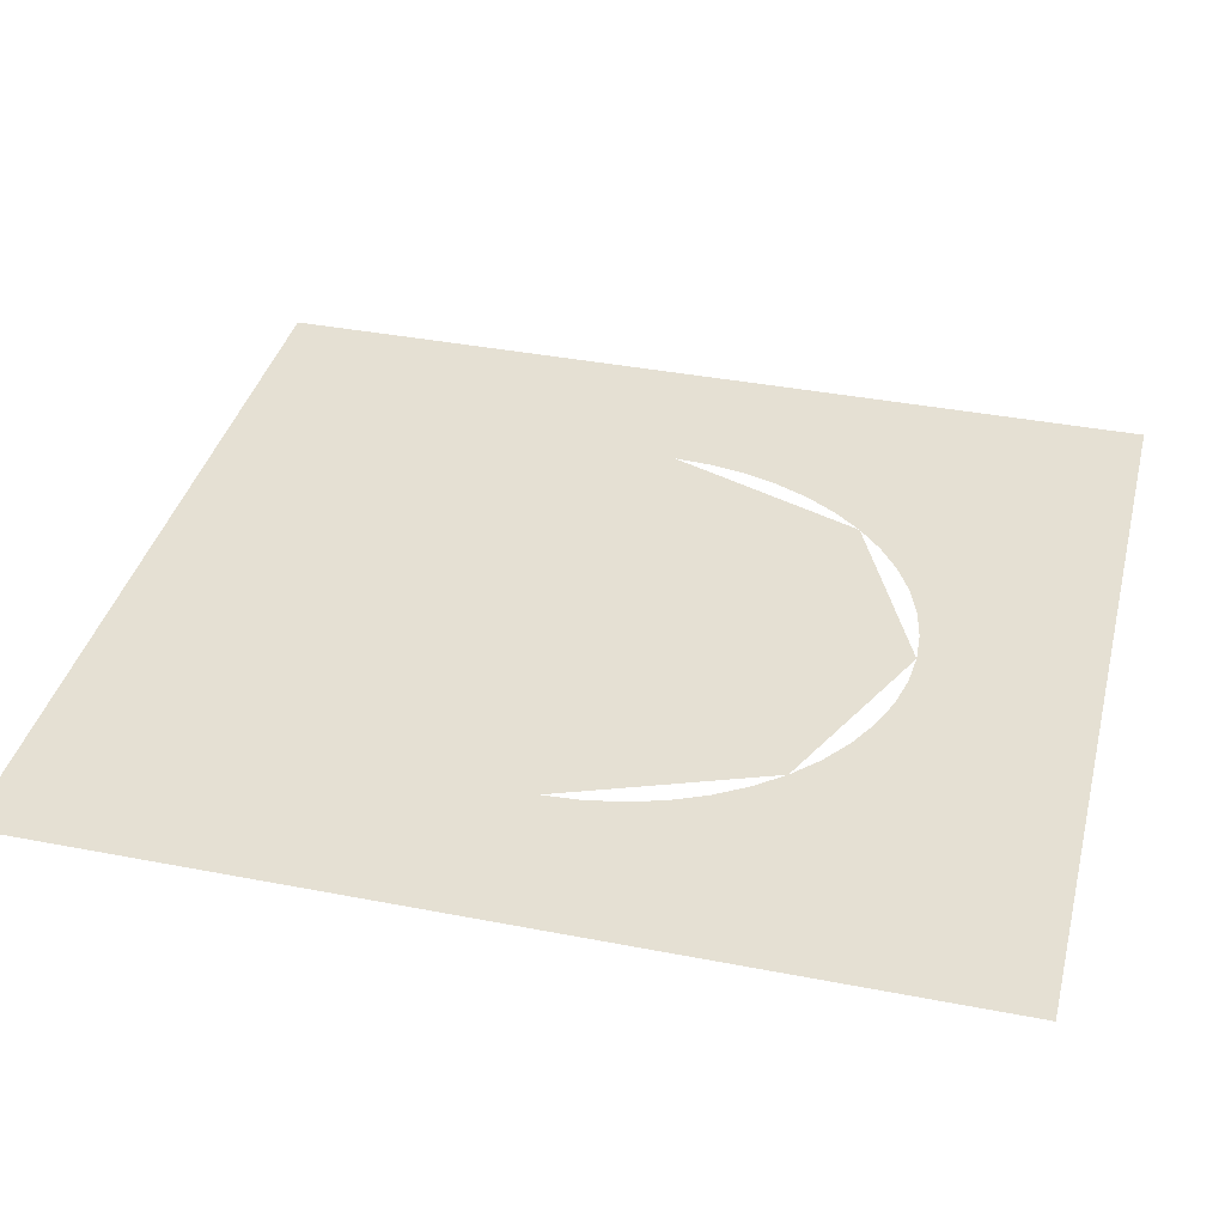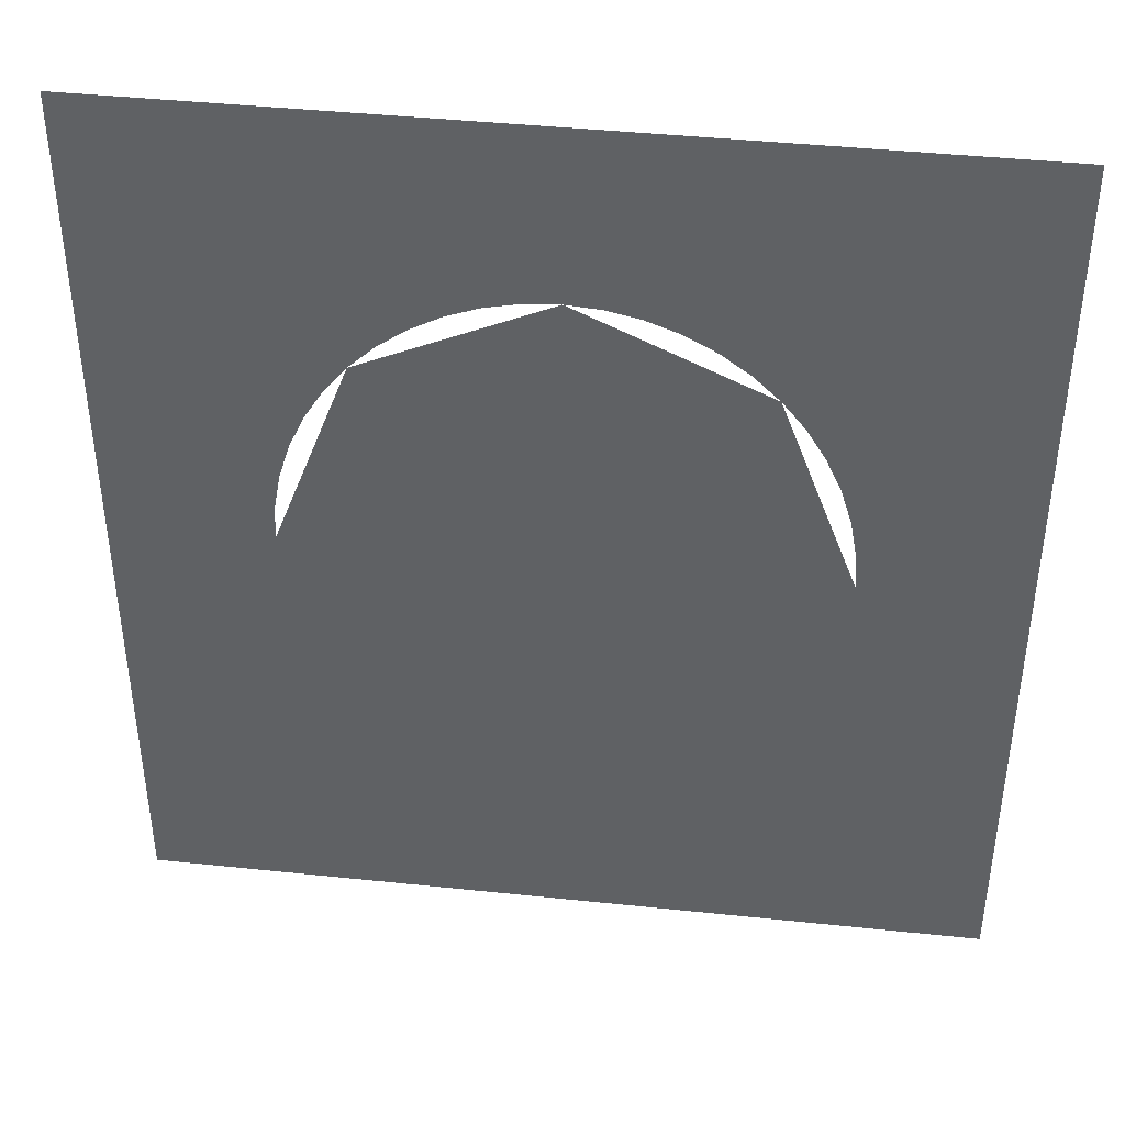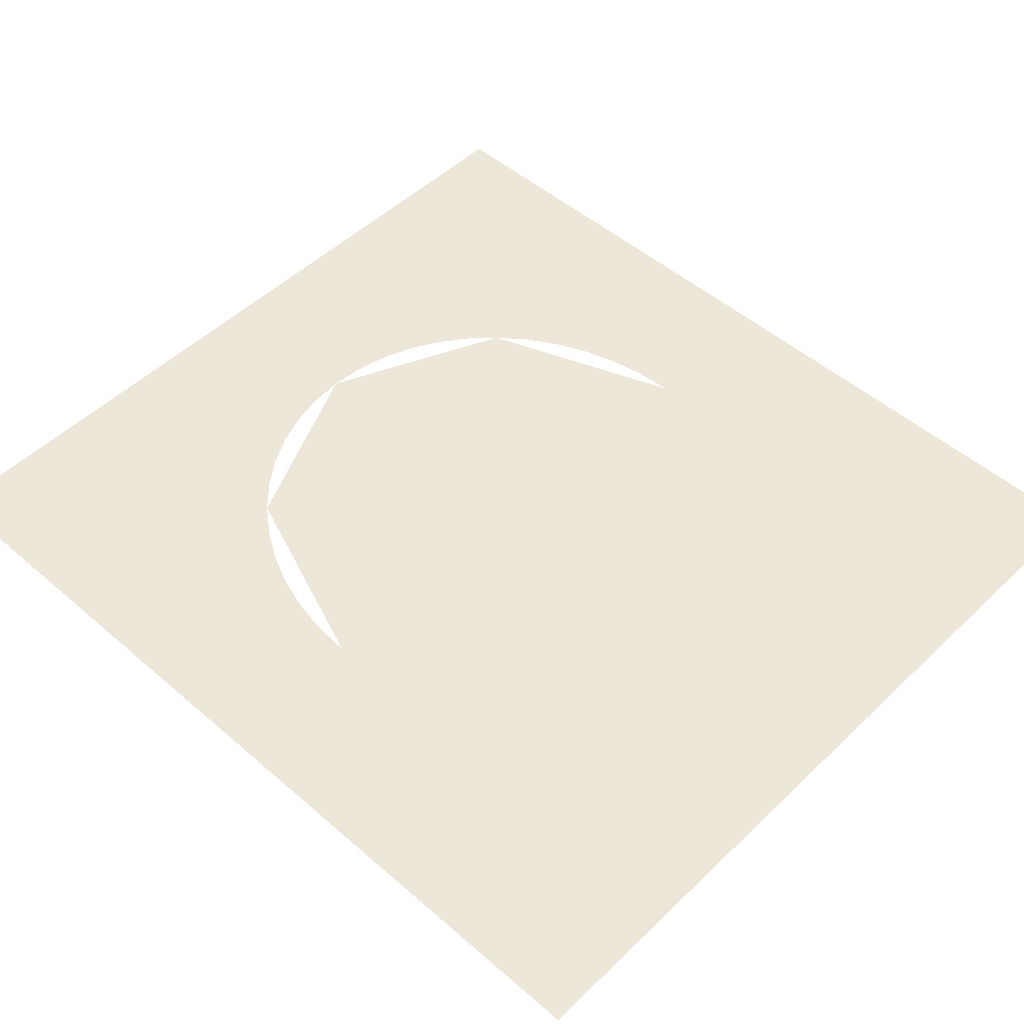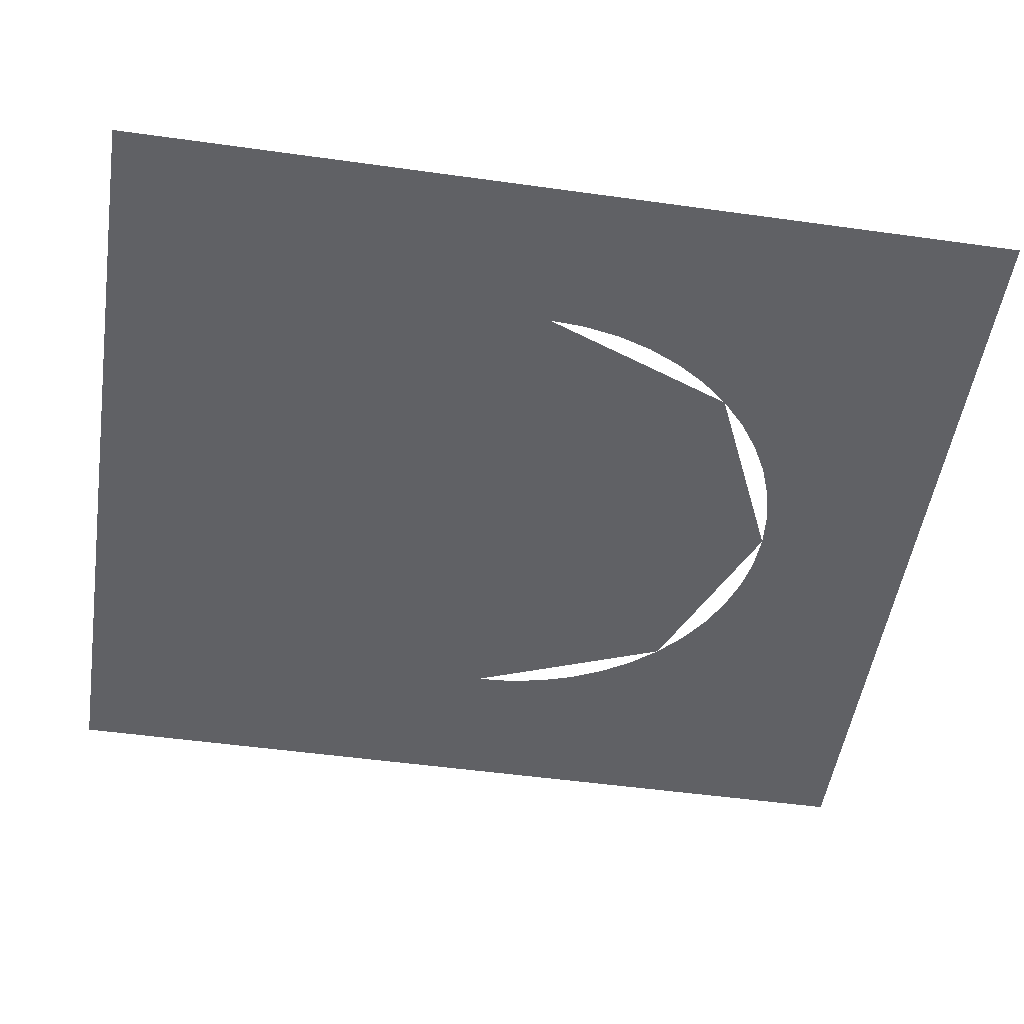
<metadata>
{"format":"obj","ext":"obj","renderer":"f3d","projection":"perspective","resolution":1024,"background":"white","views":[{"elev":37.9,"azim":-76.1,"up":"+Y"},{"elev":42.1,"azim":-172.8,"up":"+Z"},{"elev":49.9,"azim":133.6,"up":"+Y"},{"elev":-50.4,"azim":-98.7,"up":"+Y"}]}
</metadata>
<code>
v 0.064 0 0.07
v 0.04525 0 0.0495
v 0.064 0 0
v 0.064 0 0.07
v 0 0 0.07
v 0.04525 0 0.0495
v -0.064 0 0.07
v -0.04525 0 0.0495
v 0 0 0.07
v -0.064 0 0.07
v -0.064 0 0
v -0.04525 0 0.0495
v -0.064 0 -0.07
v -0.04525 0 -0.0495
v -0.064 0 0
v -0.064 0 -0.07
v 0 0 -0.07
v -0.04525 0 -0.0495
v 0.064 0 -0.07
v 0.04525 0 -0.0495
v 0 0 -0.07
v 0.064 0 -0.07
v 0.064 0 0
v 0.04525 0 -0.0495
v 0 0 0
v 0.04 0 0
v 0.02828 0 0.03094
v 0 0 0
v 0.02828 0 0.03094
v 0 0 0.04375
v 0 0 0
v 0 0 0.04375
v -0.02828 0 0.03094
v 0 0 0
v -0.02828 0 0.03094
v -0.04 0 0
v 0 0 0
v 0 0 -0.036
v 0.0065 0 -0.0355
v 0.0065 0 -0.0355
v 0.014 0 -0.0335
v 0 0 0
v 0 0 0
v 0.014 0 -0.0335
v 0.022 0 -0.0305
v 0 0 0
v 0.022 0 -0.0305
v 0.028 0 -0.0265
v 0 0 0
v 0.028 0 -0.0265
v 0.034 0 -0.0195
v 0 0 0
v 0.034 0 -0.0195
v 0.037 0 -0.013
v 0 0 0
v 0.037 0 -0.013
v 0.039 0 -0.0065
v 0 0 0
v 0.039 0 -0.0065
v 0.04 0 0
v 0 0 -0.036
v 0 0 0
v -0.0065 0 -0.0355
v -0.0065 0 -0.0355
v 0 0 0
v -0.014 0 -0.0335
v -0.014 0 -0.0335
v 0 0 0
v -0.022 0 -0.0305
v -0.022 0 -0.0305
v 0 0 0
v -0.028 0 -0.0265
v -0.028 0 -0.0265
v 0 0 0
v -0.034 0 -0.0195
v -0.034 0 -0.0195
v 0 0 0
v -0.037 0 -0.013
v -0.037 0 -0.013
v 0 0 0
v -0.039 0 -0.0065
v -0.039 0 -0.0065
v 0 0 0
v -0.04 0 0
v 0.064 0 0
v 0.06345 0 0.009135
v 0.04759 0 0.006851
v 0.048 0 0
v 0.06345 0 0.009135
v 0.06182 0 0.01811
v 0.04636 0 0.01359
v 0.04759 0 0.006851
v 0.06182 0 0.01811
v 0.05913 0 0.02679
v 0.04435 0 0.02009
v 0.04636 0 0.01359
v 0.05913 0 0.02679
v 0.05542 0 0.035
v 0.04157 0 0.02625
v 0.04435 0 0.02009
v 0.05542 0 0.035
v 0.05078 0 0.04262
v 0.03808 0 0.03196
v 0.04157 0 0.02625
v 0.05078 0 0.04262
v 0.04525 0 0.0495
v 0.03394 0 0.03712
v 0.03808 0 0.03196
v 0.04525 0 0.0495
v 0.03896 0 0.05554
v 0.02922 0 0.04165
v 0.03394 0 0.03712
v 0.03896 0 0.05554
v 0.032 0 0.06062
v 0.024 0 0.04546
v 0.02922 0 0.04165
v 0.032 0 0.06062
v 0.02449 0 0.06467
v 0.01837 0 0.0485
v 0.024 0 0.04546
v 0.02449 0 0.06467
v 0.01656 0 0.06761
v 0.01242 0 0.05071
v 0.01837 0 0.0485
v 0.01656 0 0.06761
v 0.008352 0 0.0694
v 0.006264 0 0.05205
v 0.01242 0 0.05071
v 0.008352 0 0.0694
v 0 0 0.07
v 0 0 0.0525
v 0.006264 0 0.05205
v 0 0 0.07
v -0.008352 0 0.0694
v -0.006264 0 0.05205
v 0 0 0.0525
v -0.008352 0 0.0694
v -0.01656 0 0.06761
v -0.01242 0 0.05071
v -0.006264 0 0.05205
v -0.01656 0 0.06761
v -0.02449 0 0.06467
v -0.01837 0 0.0485
v -0.01242 0 0.05071
v -0.02449 0 0.06467
v -0.032 0 0.06062
v -0.024 0 0.04546
v -0.01837 0 0.0485
v -0.032 0 0.06062
v -0.03896 0 0.05554
v -0.02922 0 0.04165
v -0.024 0 0.04546
v -0.03896 0 0.05554
v -0.04525 0 0.0495
v -0.03394 0 0.03712
v -0.02922 0 0.04165
v -0.04525 0 0.0495
v -0.05078 0 0.04262
v -0.03808 0 0.03196
v -0.03394 0 0.03712
v -0.05078 0 0.04262
v -0.05542 0 0.035
v -0.04157 0 0.02625
v -0.03808 0 0.03196
v -0.05542 0 0.035
v -0.05913 0 0.02679
v -0.04435 0 0.02009
v -0.04157 0 0.02625
v -0.05913 0 0.02679
v -0.06182 0 0.01811
v -0.04636 0 0.01359
v -0.04435 0 0.02009
v -0.06182 0 0.01811
v -0.06345 0 0.009135
v -0.04759 0 0.006851
v -0.04636 0 0.01359
v -0.06345 0 0.009135
v -0.064 0 0
v -0.048 0 0
v -0.04759 0 0.006851
v 0.048 0 0
v 0.04759 0 0.006851
v 0.03966 0 0.005709
v 0.04 0 0
v 0.04759 0 0.006851
v 0.04636 0 0.01359
v 0.03864 0 0.01132
v 0.03966 0 0.005709
v 0.04636 0 0.01359
v 0.04435 0 0.02009
v 0.03696 0 0.01674
v 0.03864 0 0.01132
v 0.04435 0 0.02009
v 0.04157 0 0.02625
v 0.03464 0 0.02187
v 0.03696 0 0.01674
v 0.04157 0 0.02625
v 0.03808 0 0.03196
v 0.03174 0 0.02663
v 0.03464 0 0.02187
v 0.03808 0 0.03196
v 0.03394 0 0.03712
v 0.02828 0 0.03094
v 0.03174 0 0.02663
v 0.03394 0 0.03712
v 0.02922 0 0.04165
v 0.02435 0 0.03471
v 0.02828 0 0.03094
v 0.02922 0 0.04165
v 0.024 0 0.04546
v 0.02 0 0.03789
v 0.02435 0 0.03471
v 0.024 0 0.04546
v 0.01837 0 0.0485
v 0.01531 0 0.04042
v 0.02 0 0.03789
v 0.01837 0 0.0485
v 0.01242 0 0.05071
v 0.01035 0 0.04226
v 0.01531 0 0.04042
v 0.01242 0 0.05071
v 0.006264 0 0.05205
v 0.00522 0 0.04337
v 0.01035 0 0.04226
v 0.006264 0 0.05205
v 0 0 0.0525
v 0 0 0.04375
v 0.00522 0 0.04337
v 0 0 0.0525
v -0.006264 0 0.05205
v -0.00522 0 0.04337
v 0 0 0.04375
v -0.006264 0 0.05205
v -0.01242 0 0.05071
v -0.01035 0 0.04226
v -0.00522 0 0.04337
v -0.01242 0 0.05071
v -0.01837 0 0.0485
v -0.01531 0 0.04042
v -0.01035 0 0.04226
v -0.01837 0 0.0485
v -0.024 0 0.04546
v -0.02 0 0.03789
v -0.01531 0 0.04042
v -0.024 0 0.04546
v -0.02922 0 0.04165
v -0.02435 0 0.03471
v -0.02 0 0.03789
v -0.02922 0 0.04165
v -0.03394 0 0.03712
v -0.02828 0 0.03094
v -0.02435 0 0.03471
v -0.03394 0 0.03712
v -0.03808 0 0.03196
v -0.03174 0 0.02663
v -0.02828 0 0.03094
v -0.03808 0 0.03196
v -0.04157 0 0.02625
v -0.03464 0 0.02187
v -0.03174 0 0.02663
v -0.04157 0 0.02625
v -0.04435 0 0.02009
v -0.03696 0 0.01674
v -0.03464 0 0.02187
v -0.04435 0 0.02009
v -0.04636 0 0.01359
v -0.03864 0 0.01132
v -0.03696 0 0.01674
v -0.04636 0 0.01359
v -0.04759 0 0.006851
v -0.03966 0 0.005709
v -0.03864 0 0.01132
v -0.04759 0 0.006851
v -0.048 0 0
v -0.04 0 0
v -0.03966 0 0.005709
v 0.064 0 0
v 0.06345 0 -0.009135
v 0.04759 0 -0.006851
v 0.048 0 0
v 0.06345 0 -0.009135
v 0.06182 0 -0.01811
v 0.04636 0 -0.01359
v 0.04759 0 -0.006851
v 0.06182 0 -0.01811
v 0.05913 0 -0.02679
v 0.04435 0 -0.02009
v 0.04636 0 -0.01359
v 0.05913 0 -0.02679
v 0.05542 0 -0.035
v 0.04157 0 -0.02625
v 0.04435 0 -0.02009
v 0.05542 0 -0.035
v 0.05078 0 -0.04262
v 0.03808 0 -0.03196
v 0.04157 0 -0.02625
v 0.05078 0 -0.04262
v 0.04525 0 -0.0495
v 0.03394 0 -0.03712
v 0.03808 0 -0.03196
v 0.04525 0 -0.0495
v 0.03896 0 -0.05554
v 0.02922 0 -0.04165
v 0.03394 0 -0.03712
v 0.03896 0 -0.05554
v 0.032 0 -0.06062
v 0.024 0 -0.04546
v 0.02922 0 -0.04165
v 0.032 0 -0.06062
v 0.02449 0 -0.06467
v 0.01837 0 -0.0485
v 0.024 0 -0.04546
v 0.02449 0 -0.06467
v 0.01656 0 -0.06761
v 0.01242 0 -0.05071
v 0.01837 0 -0.0485
v 0.01656 0 -0.06761
v 0.008352 0 -0.0694
v 0.006264 0 -0.05205
v 0.01242 0 -0.05071
v 0.008352 0 -0.0694
v 0 0 -0.07
v 0 0 -0.0525
v 0.006264 0 -0.05205
v 0 0 -0.07
v -0.008352 0 -0.0694
v -0.006264 0 -0.05205
v 0 0 -0.0525
v -0.008352 0 -0.0694
v -0.01656 0 -0.06761
v -0.01242 0 -0.05071
v -0.006264 0 -0.05205
v -0.01656 0 -0.06761
v -0.02449 0 -0.06467
v -0.01837 0 -0.0485
v -0.01242 0 -0.05071
v -0.02449 0 -0.06467
v -0.032 0 -0.06062
v -0.024 0 -0.04546
v -0.01837 0 -0.0485
v -0.032 0 -0.06062
v -0.03896 0 -0.05554
v -0.02922 0 -0.04165
v -0.024 0 -0.04546
v -0.03896 0 -0.05554
v -0.04525 0 -0.0495
v -0.03394 0 -0.03712
v -0.02922 0 -0.04165
v -0.04525 0 -0.0495
v -0.05078 0 -0.04262
v -0.03808 0 -0.03196
v -0.03394 0 -0.03712
v -0.05078 0 -0.04262
v -0.05542 0 -0.035
v -0.04157 0 -0.02625
v -0.03808 0 -0.03196
v -0.05542 0 -0.035
v -0.05913 0 -0.02679
v -0.04435 0 -0.02009
v -0.04157 0 -0.02625
v -0.05913 0 -0.02679
v -0.06182 0 -0.01811
v -0.04636 0 -0.01359
v -0.04435 0 -0.02009
v -0.06182 0 -0.01811
v -0.06345 0 -0.009135
v -0.04759 0 -0.006851
v -0.04636 0 -0.01359
v -0.06345 0 -0.009135
v -0.064 0 0
v -0.048 0 0
v -0.04759 0 -0.006851
v 0.03394 0 -0.03712
v 0.048 0 0
v 0.04759 0 -0.006851
v 0.03808 0 -0.03196
v 0.03808 0 -0.03196
v 0.04759 0 -0.006851
v 0.04636 0 -0.01359
v 0.04157 0 -0.02625
v 0.04157 0 -0.02625
v 0.04636 0 -0.01359
v 0.04435 0 -0.02009
v -0.03394 0 -0.03712
v -0.048 0 0
v -0.04759 0 -0.006851
v -0.03808 0 -0.03196
v -0.03808 0 -0.03196
v -0.04759 0 -0.006851
v -0.04636 0 -0.01359
v -0.04157 0 -0.02625
v -0.04157 0 -0.02625
v -0.04636 0 -0.01359
v -0.04435 0 -0.02009
v 0.03394 0 -0.03712
v 0 0 -0.0525
v 0.006264 0 -0.05205
v 0.02922 0 -0.04165
v 0.02922 0 -0.04165
v 0.006264 0 -0.05205
v 0.01242 0 -0.05071
v 0.024 0 -0.04546
v 0.024 0 -0.04546
v 0.01242 0 -0.05071
v 0.01837 0 -0.0485
v -0.03394 0 -0.03712
v 0 0 -0.0525
v -0.006264 0 -0.05205
v -0.02922 0 -0.04165
v -0.02922 0 -0.04165
v -0.006264 0 -0.05205
v -0.01242 0 -0.05071
v -0.024 0 -0.04546
v -0.024 0 -0.04546
v -0.01242 0 -0.05071
v -0.01837 0 -0.0485
v 0 0 -0.0525
v 0 0 -0.036
v -0.0065 0 -0.0355
v 0 0 -0.0525
v -0.0065 0 -0.0355
v -0.014 0 -0.0335
v 0 0 -0.0525
v -0.014 0 -0.0335
v -0.03394 0 -0.03712
v -0.03394 0 -0.03712
v -0.014 0 -0.0335
v -0.022 0 -0.0305
v -0.03394 0 -0.03712
v -0.022 0 -0.0305
v -0.028 0 -0.0265
v -0.03394 0 -0.03712
v -0.028 0 -0.0265
v -0.034 0 -0.0195
v -0.048 0 0
v -0.037 0 -0.013
v -0.039 0 -0.0065
v -0.048 0 0
v -0.039 0 -0.0065
v -0.04 0 0
v -0.037 0 -0.013
v -0.048 0 0
v -0.03394 0 -0.03712
v -0.037 0 -0.013
v -0.03394 0 -0.03712
v -0.034 0 -0.0195
v 0 0 -0.036
v 0 0 -0.0525
v 0.0065 0 -0.0355
v 0.0065 0 -0.0355
v 0 0 -0.0525
v 0.014 0 -0.0335
v 0.014 0 -0.0335
v 0 0 -0.0525
v 0.03394 0 -0.03712
v 0.014 0 -0.0335
v 0.03394 0 -0.03712
v 0.022 0 -0.0305
v 0.022 0 -0.0305
v 0.03394 0 -0.03712
v 0.028 0 -0.0265
v 0.028 0 -0.0265
v 0.03394 0 -0.03712
v 0.034 0 -0.0195
v 0.037 0 -0.013
v 0.048 0 0
v 0.039 0 -0.0065
v 0.048 0 0
v 0.037 0 -0.013
v 0.03394 0 -0.03712
v 0.03394 0 -0.03712
v 0.037 0 -0.013
v 0.034 0 -0.0195
v 0.04 0 0
v 0.039 0 -0.0065
v 0.048 0 0
g mesh7396807
f 1 2 3
f 4 5 6
f 7 8 9
f 10 11 12
f 13 14 15
f 16 17 18
f 19 20 21
f 22 23 24
g mesh7396809
f 25 26 27
f 28 29 30
f 31 32 33
f 34 35 36
f 37 38 39
f 40 41 42
f 43 44 45
f 46 47 48
f 49 50 51
f 52 53 54
f 55 56 57
f 58 59 60
f 61 62 63
f 64 65 66
f 67 68 69
f 70 71 72
f 73 74 75
f 76 77 78
f 79 80 81
f 82 83 84
g mesh7396812
f 85 86 87
f 87 88 85
f 89 90 91
f 91 92 89
f 93 94 95
f 95 96 93
f 97 98 99
f 99 100 97
f 101 102 103
f 103 104 101
f 105 106 107
f 107 108 105
f 109 110 111
f 111 112 109
f 113 114 115
f 115 116 113
f 117 118 119
f 119 120 117
f 121 122 123
f 123 124 121
f 125 126 127
f 127 128 125
f 129 130 131
f 131 132 129
f 133 134 135
f 135 136 133
f 137 138 139
f 139 140 137
f 141 142 143
f 143 144 141
f 145 146 147
f 147 148 145
f 149 150 151
f 151 152 149
f 153 154 155
f 155 156 153
f 157 158 159
f 159 160 157
f 161 162 163
f 163 164 161
f 165 166 167
f 167 168 165
f 169 170 171
f 171 172 169
f 173 174 175
f 175 176 173
f 177 178 179
f 179 180 177
g mesh7396814
f 181 182 183
f 183 184 181
f 185 186 187
f 187 188 185
f 189 190 191
f 191 192 189
f 193 194 195
f 195 196 193
f 197 198 199
f 199 200 197
f 201 202 203
f 203 204 201
f 205 206 207
f 207 208 205
f 209 210 211
f 211 212 209
f 213 214 215
f 215 216 213
f 217 218 219
f 219 220 217
f 221 222 223
f 223 224 221
f 225 226 227
f 227 228 225
f 229 230 231
f 231 232 229
f 233 234 235
f 235 236 233
f 237 238 239
f 239 240 237
f 241 242 243
f 243 244 241
f 245 246 247
f 247 248 245
f 249 250 251
f 251 252 249
f 253 254 255
f 255 256 253
f 257 258 259
f 259 260 257
f 261 262 263
f 263 264 261
f 265 266 267
f 267 268 265
f 269 270 271
f 271 272 269
f 273 274 275
f 275 276 273
g mesh7396816
f 277 279 278
f 279 277 280
f 281 283 282
f 283 281 284
f 285 287 286
f 287 285 288
f 289 291 290
f 291 289 292
f 293 295 294
f 295 293 296
f 297 299 298
f 299 297 300
f 301 303 302
f 303 301 304
f 305 307 306
f 307 305 308
f 309 311 310
f 311 309 312
f 313 315 314
f 315 313 316
f 317 319 318
f 319 317 320
f 321 323 322
f 323 321 324
f 325 327 326
f 327 325 328
f 329 331 330
f 331 329 332
f 333 335 334
f 335 333 336
f 337 339 338
f 339 337 340
f 341 343 342
f 343 341 344
f 345 347 346
f 347 345 348
f 349 351 350
f 351 349 352
f 353 355 354
f 355 353 356
f 357 359 358
f 359 357 360
f 361 363 362
f 363 361 364
f 365 367 366
f 367 365 368
f 369 371 370
f 371 369 372
g mesh7396818
f 373 375 374
f 375 373 376
f 377 379 378
f 379 377 380
f 381 383 382
g mesh7396820
f 384 385 386
f 386 387 384
f 388 389 390
f 390 391 388
f 392 393 394
g mesh7396822
f 395 396 397
f 397 398 395
f 399 400 401
f 401 402 399
f 403 404 405
g mesh7396824
f 406 408 407
f 408 406 409
f 410 412 411
f 412 410 413
f 414 416 415
f 417 418 419
f 420 421 422
f 423 424 425
f 426 427 428
f 429 430 431
f 432 433 434
f 435 436 437
f 438 439 440
f 441 442 443
f 444 445 446
f 447 448 449
f 450 451 452
f 453 454 455
f 456 457 458
f 459 460 461
f 462 463 464
f 465 466 467
f 468 469 470
f 471 472 473
f 474 475 476

</code>
